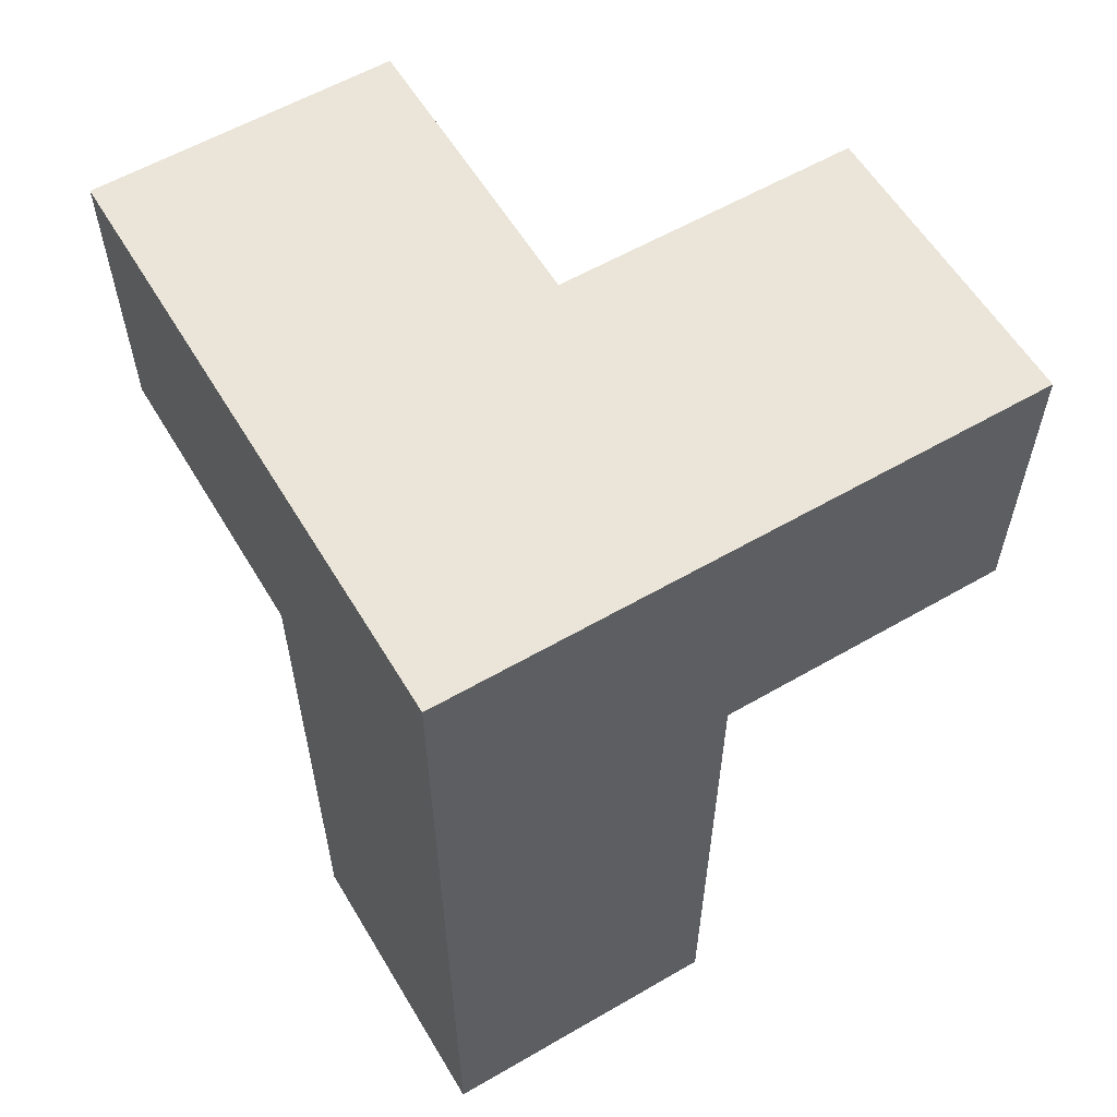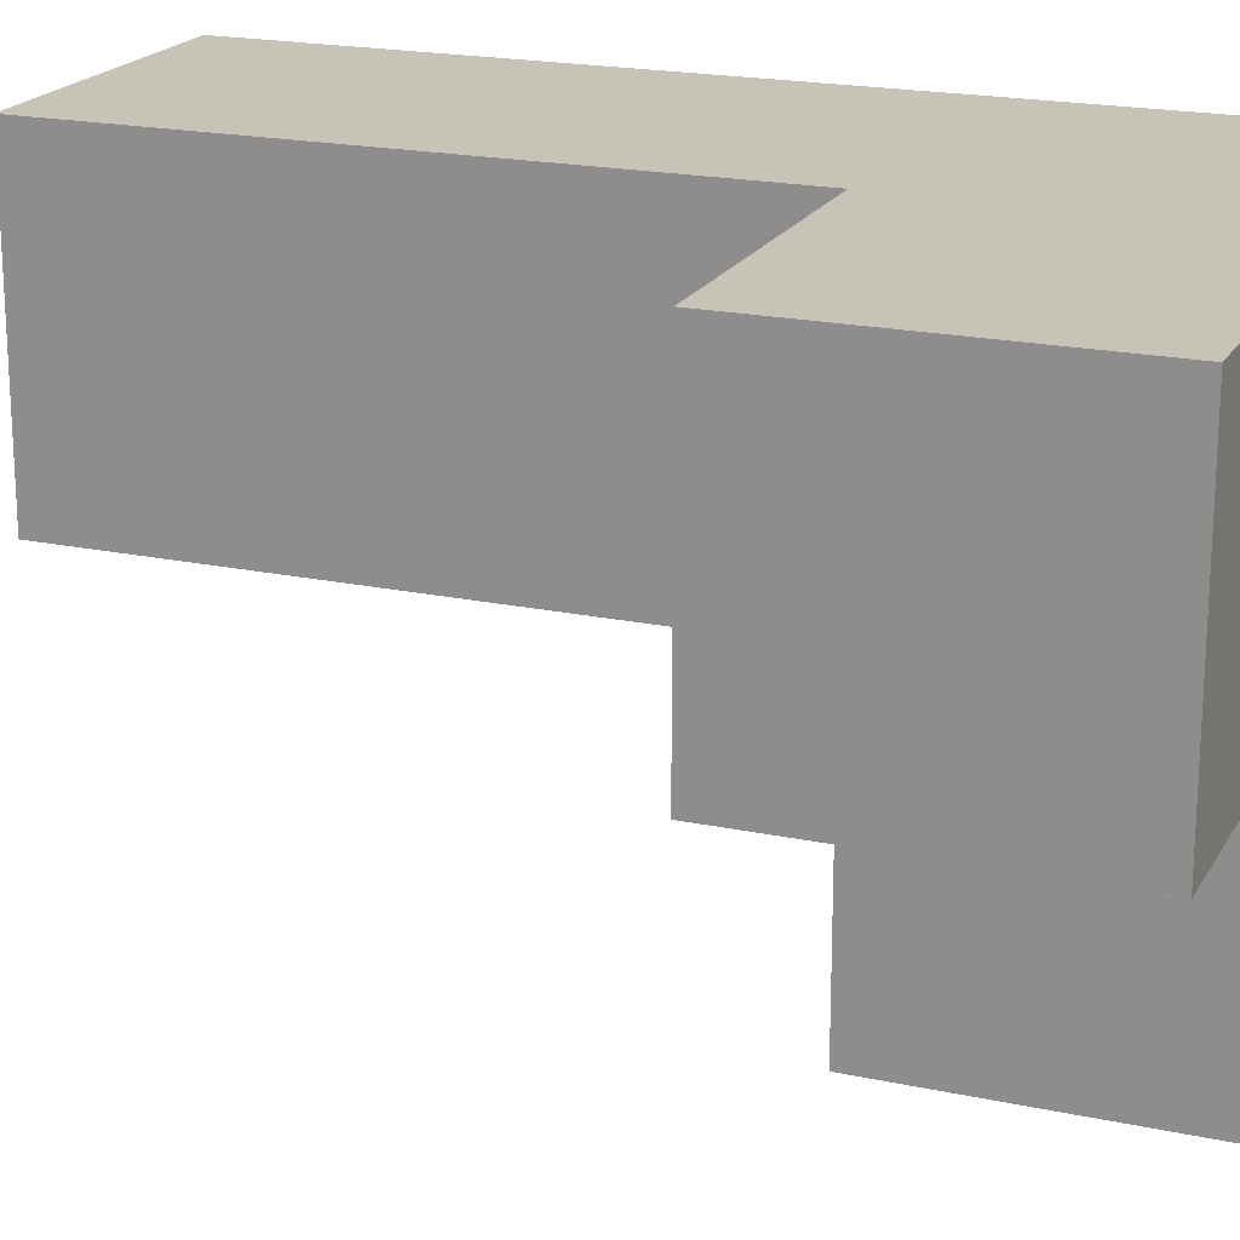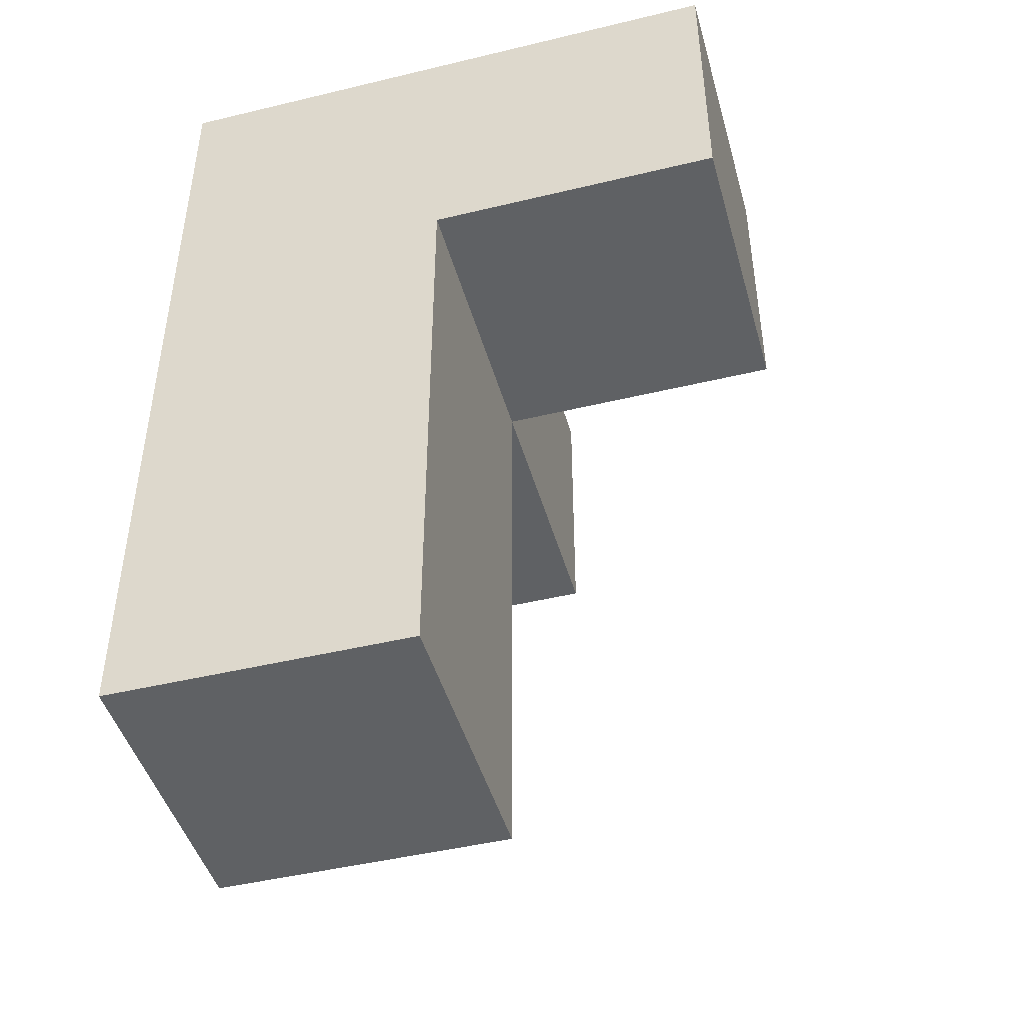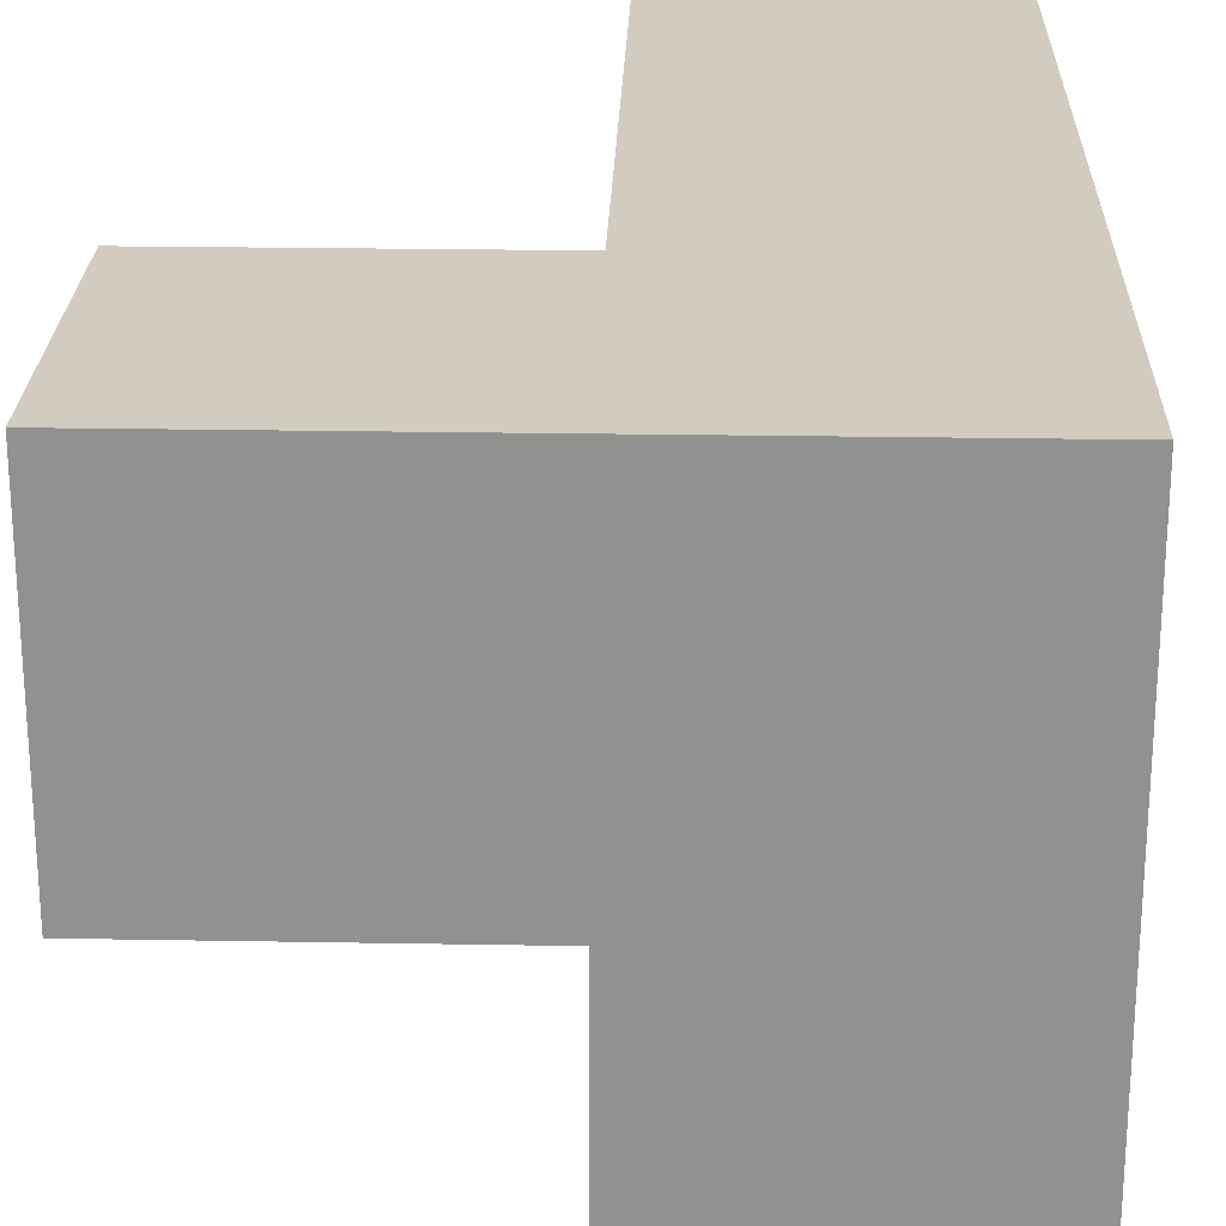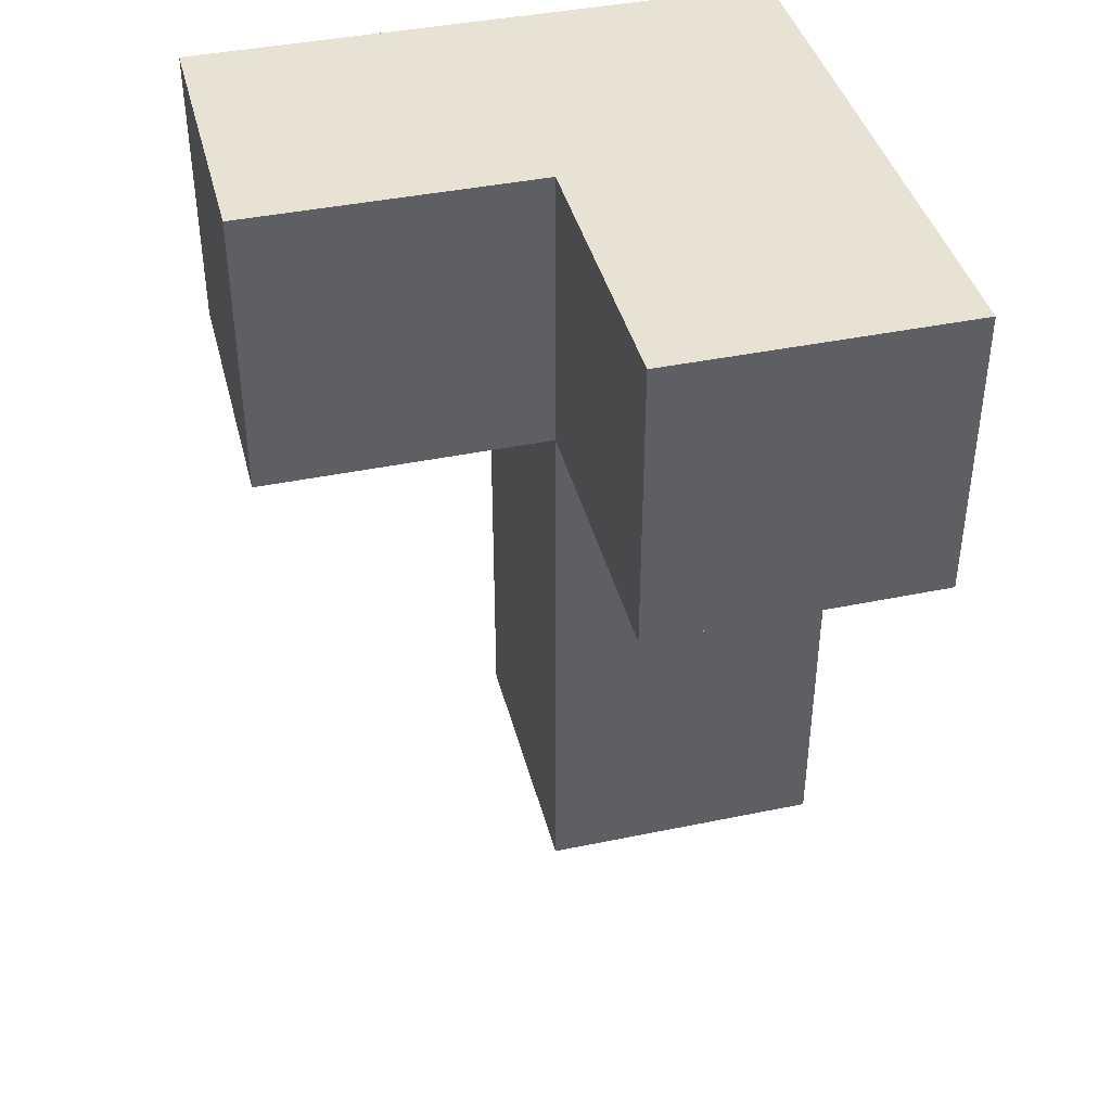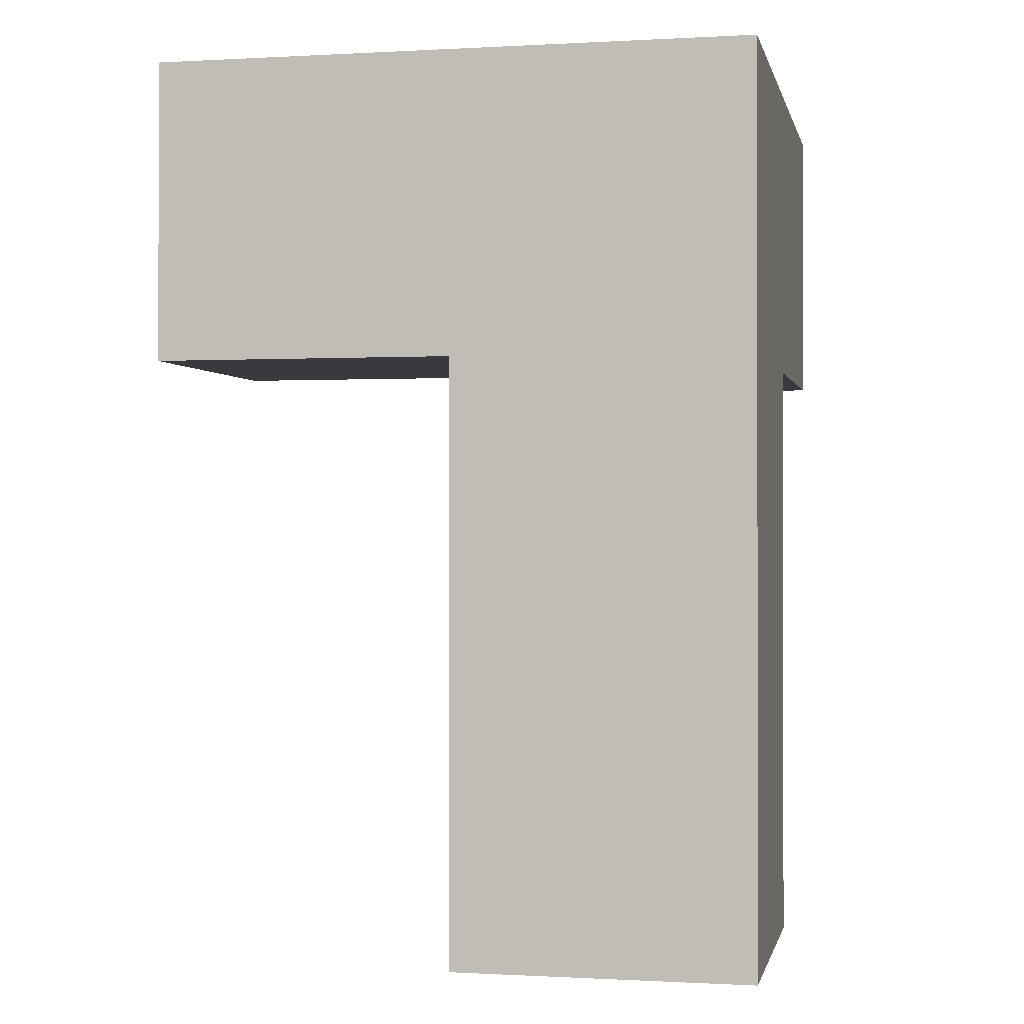
<metadata>
{"format":"obj","ext":"obj","renderer":"f3d","projection":"perspective","resolution":1024,"background":"white","views":[{"elev":58.7,"azim":-30.8,"up":"+Y"},{"elev":19.8,"azim":111.6,"up":"+Z"},{"elev":-45.7,"azim":15.5,"up":"+Y"},{"elev":23.9,"azim":-178.3,"up":"+Z"},{"elev":40.9,"azim":165.8,"up":"+Y"},{"elev":-0.4,"azim":-78.2,"up":"+Y"}]}
</metadata>
<code>
v 1.988 1.998 1.992
v 0.0075 2.988 0.0125
v 0.9975 1.998 1.992
v 0.9975 2.988 0.0125
v 0.0075 0.01833 1.002
v 0.0075 1.998 1.002
v 0.9975 0.01833 1.002
v 1.988 1.998 1.002
v 0.0075 1.008 1.992
v 0.0075 2.988 1.992
v 0.9975 1.998 1.002
v 0.9975 2.988 1.992
v 0.0075 1.998 0.0125
v 1.988 2.988 1.992
v 0.9975 1.008 1.992
v 0.0075 1.008 1.002
v 0.0075 2.988 1.002
v 0.9975 1.998 0.0125
v 0.9975 2.988 1.002
v 0.0075 0.01833 1.992
v 1.988 2.988 1.002
v 0.0075 1.998 1.992
v 0.9975 0.01833 1.992
v 0.9975 1.008 1.002
f 7 5 24
f 16 24 5
f 20 23 9
f 15 9 23
f 5 7 20
f 23 20 7
f 16 5 9
f 20 9 5
f 7 24 23
f 15 23 24
f 24 16 11
f 6 11 16
f 9 15 22
f 3 22 15
f 6 16 22
f 9 22 16
f 24 11 15
f 3 15 11
f 22 3 10
f 12 10 3
f 19 17 12
f 10 12 17
f 17 6 10
f 22 10 6
f 18 13 4
f 2 4 13
f 13 18 6
f 11 6 18
f 4 2 19
f 17 19 2
f 2 13 17
f 6 17 13
f 18 4 11
f 19 11 4
f 8 11 21
f 19 21 11
f 3 1 12
f 14 12 1
f 11 8 3
f 1 3 8
f 21 19 14
f 12 14 19
f 8 21 1
f 14 1 21

</code>
